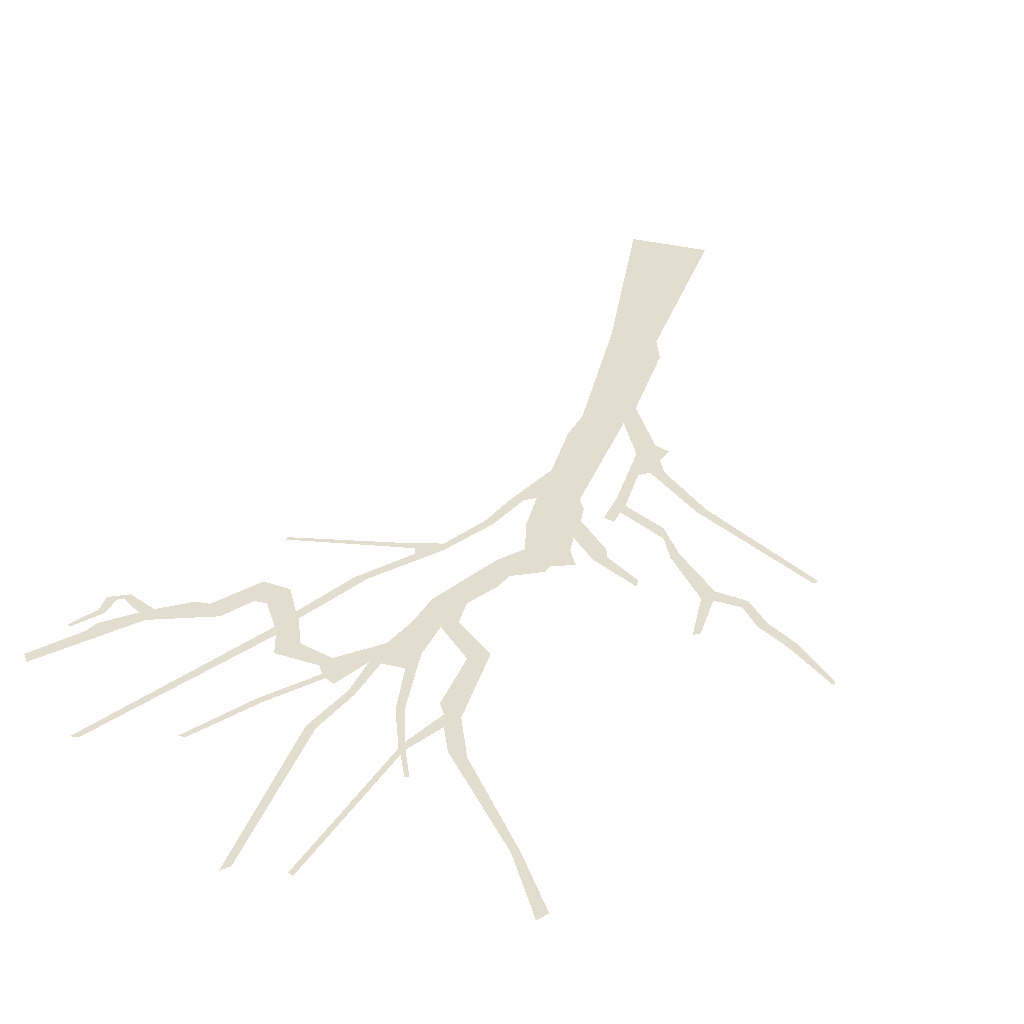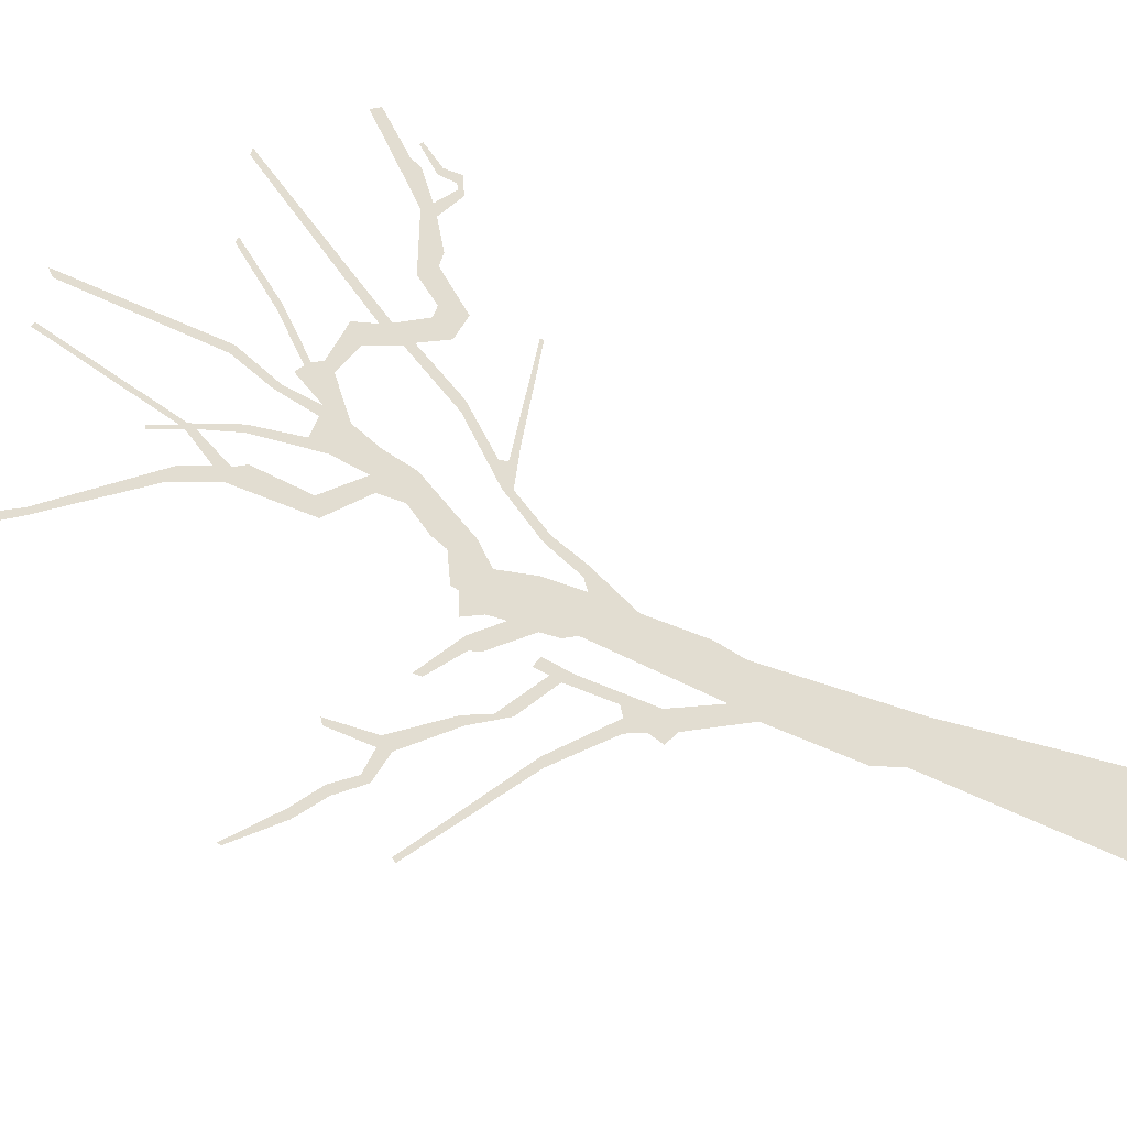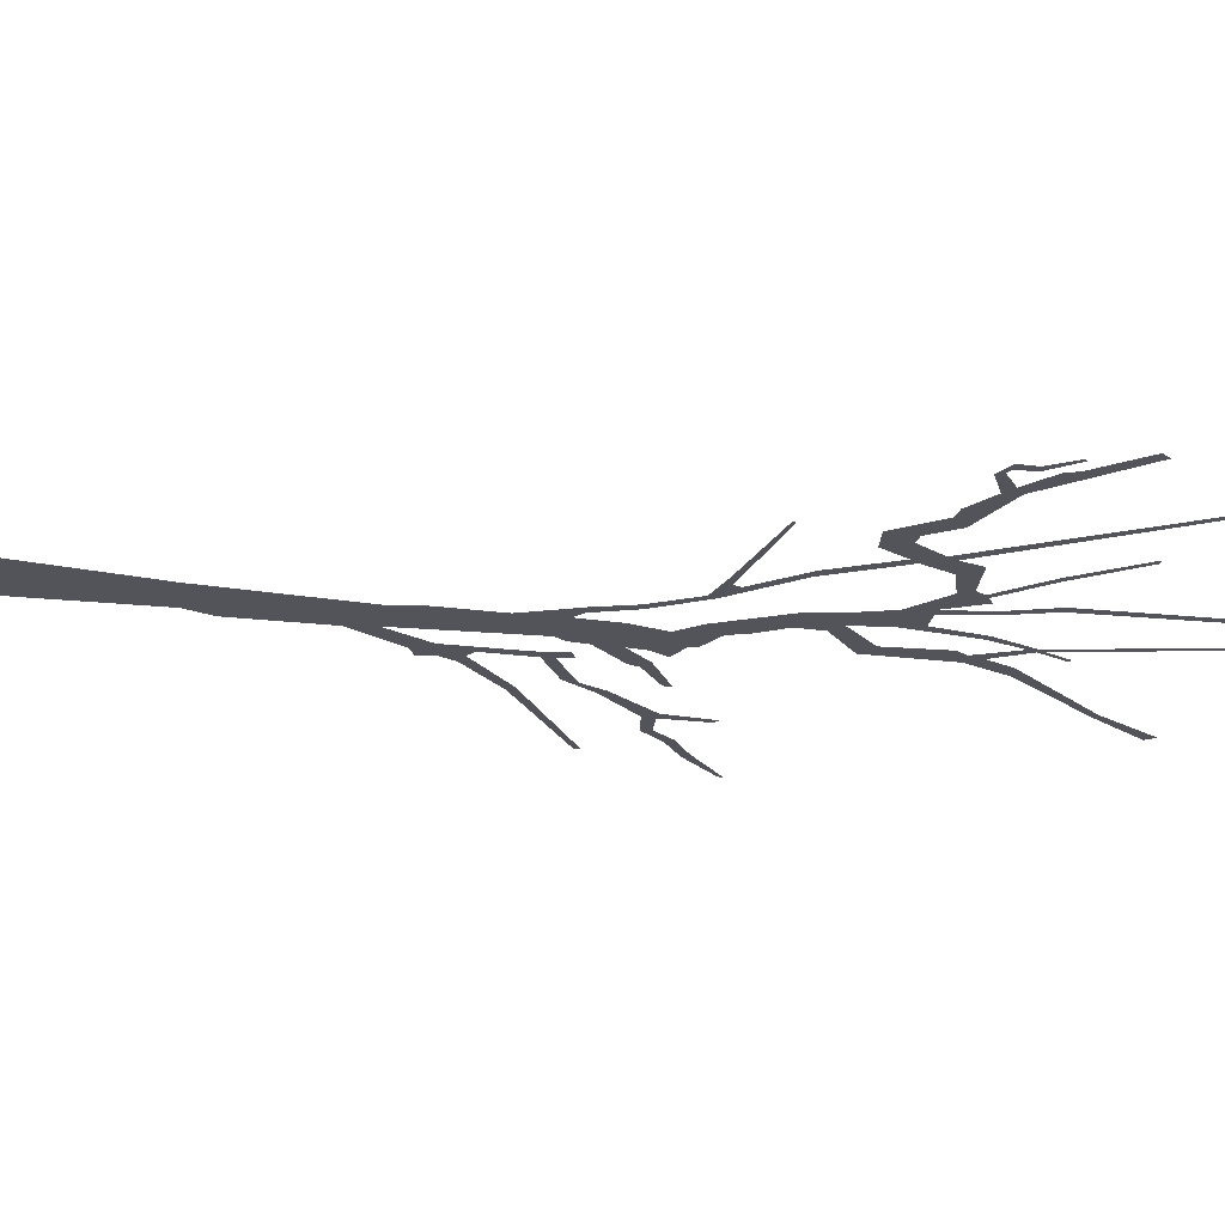
<metadata>
{"format":"obj","ext":"obj","renderer":"f3d","projection":"perspective","resolution":1024,"background":"white","views":[{"elev":35.5,"azim":-162.4,"up":"+Z"},{"elev":68.6,"azim":-66.1,"up":"+Z"},{"elev":-23.8,"azim":79.9,"up":"+Z"}]}
</metadata>
<code>
g treeCA003_geo
v 0.8561 10.81 -3.955e-07
v 0.7808 10.72 5.161e-07
v 0.7511 8.939 1.387e-06
v 0.8427 8.934 -1.885e-07
v 0.5947 8.423 -3.05e-07
v 0.6636 8.381 1.263e-06
v 0.52 7.94 2.621e-07
v 0.6268 7.95 7.703e-05
v 0.5711 7.654 -5.174e-08
v 0.2945 7.941 1.015e-06
v 0.9537 7.999 -7.743e-07
v 0.818 8.334 -1.411e-06
v 0.2267 7.71 -5.469e-07
v 0.1867 8.499 -4.649e-08
v 0.1135 8.464 -1.198e-06
v 0.1894 7.291 4.464e-07
v -0.009057 8.97 1.533e-07
v 0.4583 7.297 9.989e-07
v -0.03144 8.879 -1.569e-07
v 0.9628 8.233 9.764e-07
v 0.9124 8.278 1.628e-06
v 1.026 8.133 1.565e-06
v 1.38 8.719 2.785e-07
v 1.298 7.892 7.283e-07
v 1.317 8.751 -1.452e-07
v 1.829 9.378 -5.386e-07
v 1.766 9.384 2.873e-07
v 1.471 8.089 7.144e-08
v 1.448 7.56 2.124e-07
v 1.554 7.844 2.063e-07
v 1.509 7.472 1.899e-06
v 1.064 6.816 -2.786e-07
v 1.188 6.832 -8.017e-07
v 0.5392 6.182 -5.147e-07
v 0.7753 6.316 -9.892e-07
v 0.5705 6.084 5.937e-07
v 0.2253 5.643 -6.943e-07
v 0.8067 6.235 -1.545e-07
v 0.3111 5.607 1.486e-06
v 0.9751 6.197 6.41e-07
v 2.004 6.432 4.076e-07
v 1.998 6.469 -6.365e-07
v 0.07265 5.198 -7.737e-07
v 0.1887 5.201 -9.238e-08
v -0.03908 5.105 -9.131e-08
v -0.03783 4.621 3.124e-07
v -0.5202 5.145 3.199e-07
v -0.07075 5.544 -4.475e-07
v -0.4389 5.015 8.789e-07
v -0.4846 3.611 -1.073e-07
v -0.009165 3.949 7.284e-08
v -0.05656 3.618 1.427e-06
v -0.546 5.344 3.982e-07
v -0.5268 3.312 1.448e-07
v -0.7515 4.1 2.224e-07
v 0.0937 2.008 -2.387e-08
v -0.8871 3.895 8.575e-07
v -0.5113 2.309 -7.763e-08
v -0.3953 2.017 2.198e-07
v -0.4103 1.64e-08 7.779e-07
v 0.4103 8.886e-08 -3.601e-07
v -1.042 3.963 1.633e-08
v -0.9992 4.137 -1.187e-06
v -1.093 4.323 1.675e-06
v -0.5599 5.63 -5.317e-08
v -0.1772 5.94 1.792e-06
v -0.8287 5.904 8.001e-07
v -0.9021 5.711 -1.071e-06
v -0.9464 5.829 -2.305e-07
v -1.322 6.178 4.231e-07
v -1.315 6.085 -1.379e-06
v -0.5858 5.829 2.059e-07
v -0.4753 6.129 3.539e-07
v -0.6988 6.029 -3.336e-07
v -0.4633 6.216 -1.422e-06
v 0.02183 6.182 -4.891e-07
v -0.1712 6.379 1.568e-06
v -0.1097 6.573 3.659e-07
v 0.3958 6.923 -1.368e-06
v 0.07639 6.886 -3.357e-07
v 0.05671 7.175 -7.485e-07
v -0.1801 7.648 3.24e-07
v -0.3571 7.52 -1.853e-08
v -0.1498 8.306 -1.038e-06
v -0.3862 8.429 -1.097e-06
v -0.2316 8.432 -3.627e-07
v -0.2839 8.593 6.679e-07
v -0.4233 8.888 3.317e-07
v -0.5991 8.907 4.835e-07
v -1.302 9.903 1.145e-06
v -1.377 9.878 1.878e-07
v -1.722 10.58 2.912e-07
v -1.797 10.47 -5.575e-07
v -0.07185 8.97 -1.886e-07
v -0.05323 9.039 3.033e-07
v 0.3205 10.66 -6.567e-07
v 0.27 10.69 -9.774e-07
v -0.1797 9.304 -1.166e-06
v -0.2174 9.285 5.318e-07
v 2.703 9.665 -2.035e-07
v 2.628 9.658 6.579e-07
v 1.608 7.737 -7.5e-07
v 1.679 7.177 1.36e-06
v 1.803 7.435 -5.734e-07
v 1.955 7.14 8.079e-07
v 1.929 7.441 -7.074e-08
v 2.291 7.599 6.765e-07
v 2.134 7.743 1.544e-06
v 2.435 7.611 4.531e-07
v 2.742 7.826 8.424e-07
v 2.754 7.996 2.063e-06
v 2.855 7.914 1.993e-06
v 3.037 7.688 1.522e-06
v 3.143 8.167 8.609e-07
v 3.074 7.763 -1.004e-07
v 3.194 8.3 6.181e-08
v 3.504 8.864 -6.035e-07
v 3.573 8.769 -3.59e-08
v 3.225 7.789 -1.153e-06
v 3.125 7.801 2.439e-07
v 3.219 7.984 -5.412e-07
v 3.143 8.009 -6.55e-08
v 3.388 8.262 2.981e-07
v 3.357 8.287 -4.317e-07
v -1.634 4.807 -2.708e-08
v -2.861 5.647 -9.047e-07
v -2.891 5.597 2.166e-08
v -1.56 4.875 -1.016e-07
v -0.9628 4.372 1.23e-06
v -0.8639 4.447 4.163e-07
v -0.7721 4.901 -1.709e-06
v -0.8839 4.982 1.124e-06
v -0.8657 5.1 7.936e-08
v -0.7418 5.231 2.364e-07
v -0.8537 5.268 -2.359e-07
v -1.369 5.386 -1.172e-06
v -1.325 5.224 8.622e-08
v -1.501 5.649 -1.008e-06
v -1.569 5.574 -6.557e-07
v -1.933 6.18 5.03e-07
v -2.025 6.036 -3.643e-08
v -2.045 6.174 -6.861e-07
v -1.992 6.72 -7.594e-07
v -2.054 6.676 -1.064e-06
v -2.318 6.192 -1.643e-06
v -2.349 6.086 -7.803e-07
v -2.513 6.424 4.822e-08
v -2.587 6.348 -6.187e-07
v -2.825 6.624 1.032e-07
v -2.906 6.561 -1.152e-06
v -3.34 6.988 4.09e-07
v -3.34 7.037 -6.245e-07
g treeCA003_geo_0
f 3 2 1
f 4 3 1
f 5 3 4
f 6 5 4
f 7 5 6
f 8 7 6
f 9 7 8
f 10 7 9
f 11 9 8
f 12 11 8
f 13 10 9
f 10 13 14
f 13 15 14
f 13 9 16
f 14 15 17
f 9 18 16
f 15 19 17
f 20 11 12
f 21 20 12
f 22 11 20
f 23 20 21
f 24 11 22
f 25 23 21
f 26 23 25
f 27 26 25
f 28 24 22
f 29 24 28
f 30 29 28
f 31 29 30
f 32 29 31
f 33 32 31
f 34 32 33
f 35 34 33
f 36 34 35
f 37 34 36
f 38 36 35
f 39 37 36
f 40 36 38
f 41 40 38
f 42 41 38
f 43 37 39
f 44 43 39
f 45 43 44
f 46 45 44
f 47 45 46
f 48 45 47
f 49 47 46
f 50 49 46
f 51 50 46
f 50 51 52
f 53 48 47
f 54 50 52
f 50 54 55
f 54 52 56
f 54 57 55
f 58 54 56
f 59 58 56
f 60 59 56
f 61 60 56
f 57 62 55
f 62 63 55
f 63 64 55
f 65 48 53
f 66 48 65
f 67 65 53
f 68 67 53
f 69 67 68
f 70 67 69
f 71 70 69
f 72 66 65
f 73 66 72
f 74 73 72
f 75 66 73
f 76 66 75
f 77 76 75
f 78 76 77
f 79 76 78
f 80 79 78
f 18 79 80
f 81 18 80
f 16 18 81
f 82 16 81
f 83 82 81
f 84 82 83
f 85 84 83
f 86 84 85
f 87 86 85
f 19 86 87
f 88 87 85
f 89 88 85
f 90 88 89
f 91 90 89
f 92 90 91
f 93 92 91
f 94 19 87
f 17 19 94
f 95 17 94
f 96 17 95
f 97 96 95
f 98 95 94
f 99 98 94
f 101 100 30
f 100 102 30
f 102 31 30
f 103 31 102
f 104 103 102
f 105 103 104
f 106 105 104
f 107 105 106
f 108 107 106
f 109 107 108
f 110 109 108
f 111 110 108
f 110 111 112
f 113 110 112
f 111 114 112
f 115 113 112
f 116 114 111
f 117 116 111
f 118 116 117
f 119 113 115
f 120 119 115
f 121 119 120
f 122 121 120
f 123 121 122
f 124 123 122
f 127 126 125
f 126 128 125
f 125 128 64
f 128 129 64
f 64 129 55
f 129 130 55
f 55 130 131
f 130 132 131
f 131 132 133
f 134 131 133
f 135 134 133
f 133 132 136
f 132 137 136
f 136 137 138
f 137 139 138
f 138 139 140
f 139 141 140
f 140 141 142
f 143 140 142
f 144 143 142
f 142 141 145
f 141 146 145
f 145 146 147
f 146 148 147
f 147 148 149
f 148 150 149
f 149 150 151
f 152 149 151

</code>
